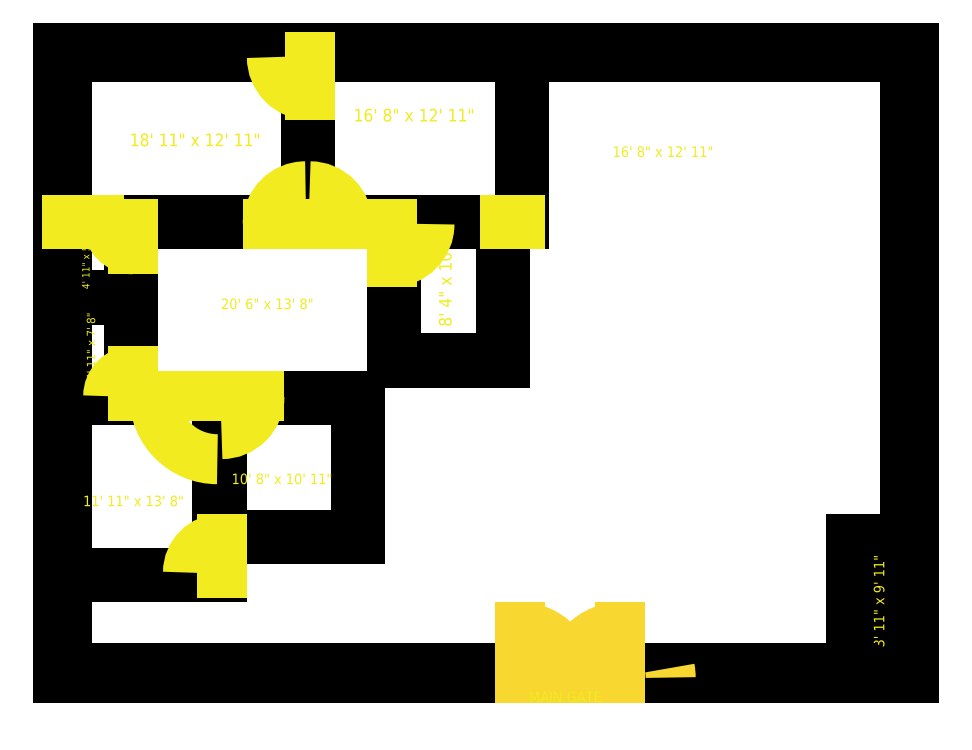
<metadata>
{"format":"dxf","ext":"dxf","renderer":"ezdxf+matplotlib","layout":"modelspace","background":"white","min_lineweight":24,"dpi":150}
</metadata>
<code>
0
SECTION
2
ENTITIES
0
LINE
8
main wall
10
2509
20
2424
11
2949
21
2424
0
LINE
8
main wall
10
3325
20
2424
11
3325
21
3024
0
LINE
8
main wall
10
3325
20
3024
11
2509
21
3024
0
LINE
8
main wall
10
2509
20
3024
11
2509
21
2424
0
LINE
8
main wall
10
2518
20
3015
11
2518
21
2856
0
LINE
8
main wall
10
2518
20
2433
11
2949
21
2433
0
LINE
8
main wall
10
3316
20
2433
11
3316
21
2552
0
LINE
8
main wall
10
3316
20
3015
11
2953
21
3015
0
LINE
8
main wall
10
3316
20
3015
11
2953
21
3015
0
LINE
8
main wall
10
2749
20
2979
11
2749
21
2856
0
LINE
8
main wall
10
2581
20
2832
11
2581
21
2716
0
LINE
8
main wall
10
2665
20
2692
11
2665
21
2560
0
LINE
8
main wall
10
2797
20
2692
11
2797
21
2556
0
LINE
8
main wall
10
2953
20
3015
11
2953
21
2856
0
LINE
8
main wall
10
2577
20
2788
11
2518
21
2788
0
LINE
8
main wall
10
2577
20
2784
11
2518
21
2784
0
LINE
8
main wall
10
2793
20
2688
11
2701
21
2688
0
LINE
8
main wall
10
2797
20
2692
11
2701
21
2692
0
LINE
8
main wall
10
2665
20
2520
11
2518
21
2520
0
LINE
8
main wall
10
2953
20
2856
11
2949
21
2856
0
LINE
8
main wall
10
2577
20
2784
11
2518
21
2784
0
LINE
8
main wall
10
2745
20
2979
11
2745
21
2856
0
LINE
8
main wall
10
2577
20
2832
11
2577
21
2788
0
LINE
8
main wall
10
2661
20
2692
11
2661
21
2556
0
LINE
8
main wall
10
2793
20
2688
11
2793
21
2560
0
LINE
8
main wall
10
2949
20
3015
11
2949
21
2856
0
LINE
8
main wall
10
2935
20
2860
11
2935
21
2724
0
LINE
8
main wall
10
2827
20
2820
11
2827
21
2724
0
LINE
8
main wall
10
2935
20
2724
11
2827
21
2724
0
LINE
8
main wall
10
2831
20
2820
11
2831
21
2728
0
LINE
8
main wall
10
2931
20
2856
11
2931
21
2728
0
LINE
8
main wall
10
2931
20
2728
11
2831
21
2728
0
LINE
8
main wall
10
3265
20
2433
11
3265
21
2556
0
LINE
8
main wall
10
3265
20
2556
11
3316
21
2556
0
LINE
8
main wall
10
3269
20
2552
11
3316
21
2552
0
LINE
8
main wall
10
3269
20
2433
11
3269
21
2552
0
LINE
8
main wall
10
2949
20
3015
11
2745
21
3015
0
LINE
8
main wall
10
2949
20
3015
11
2745
21
3015
0
LINE
8
main wall
10
2518
20
2856
11
2518
21
2788
0
LINE
8
main wall
10
2581
20
2856
11
2548
21
2856
0
LINE
8
main wall
10
2581
20
2692
11
2518
21
2692
0
LINE
8
main wall
10
2601
20
2688
11
2518
21
2688
0
LINE
8
main wall
10
2665
20
2524
11
2518
21
2524
0
LINE
8
main wall
10
2518
20
2520
11
2518
21
2433
0
LINE
8
main wall
10
2518
20
2784
11
2518
21
2692
0
LINE
8
main wall
10
2577
20
2784
11
2577
21
2716
0
LINE
8
main wall
10
2518
20
2688
11
2518
21
2524
0
LINE
8
main wall
10
2709
20
2860
11
2548
21
2860
0
LINE
8
main wall
10
2745
20
3015
11
2518
21
3015
0
LINE
8
main wall
10
2745
20
3015
11
2518
21
3015
0
LINE
8
main wall
10
2827
20
2856
11
2785
21
2856
0
LINE
8
main wall
10
2931
20
2856
11
2827
21
2856
0
LINE
8
main wall
10
3316
20
2556
11
3316
21
3015
0
LINE
8
main wall
10
3269
20
2433
11
3316
21
2433
0
LINE
8
main wall
10
2581
20
2832
11
2577
21
2832
0
LINE
8
main wall
10
2581
20
2716
11
2577
21
2716
0
LINE
8
main wall
10
2797
20
2556
11
2661
21
2556
0
LINE
8
main wall
10
2665
20
2524
11
2665
21
2520
0
LINE
8
main wall
10
2793
20
2560
11
2665
21
2560
0
LINE
8
main wall
10
2601
20
2692
11
2601
21
2688
0
LINE
8
main wall
10
2701
20
2692
11
2701
21
2688
0
LINE
8
main wall
10
2601
20
2692
11
2581
21
2692
0
LINE
8
main wall
10
2665
20
2692
11
2661
21
2692
0
LINE
8
main wall
10
2709
20
2860
11
2709
21
2856
0
LINE
8
main wall
10
2785
20
2860
11
2785
21
2856
0
LINE
8
main wall
10
2709
20
2856
11
2581
21
2856
0
LINE
8
main wall
10
2749
20
2856
11
2745
21
2856
0
LINE
8
main wall
10
2749
20
2979
11
2745
21
2979
0
LINE
8
main wall
10
2831
20
2820
11
2827
21
2820
0
LINE
8
main wall
10
2935
20
2860
11
2785
21
2860
0
LINE
8
main wall
10
2548
20
2860
11
2548
21
2856
0
LINE
8
0
10
2548
20
2860
11
2518
21
2860
0
LINE
8
0
10
2518
20
2860
11
2518
21
2856
0
LINE
8
0
10
2518
20
2856
11
2548
21
2856
0
LINE
8
0
10
2548
20
2856
11
2533
21
2856
0
LINE
8
0
10
2533
20
2856
11
2533
21
2860
0
LINE
8
door
10
2581
20
2832
11
2581
21
2856
0
LINE
8
door
10
2709
20
2856
11
2745
21
2856
0
LINE
8
door
10
2749
20
2856
11
2785
21
2856
0
LINE
8
door
10
2827
20
2820
11
2827
21
2856
0
LINE
8
door
10
2701
20
2692
11
2665
21
2692
0
LINE
8
door
10
2661
20
2692
11
2601
21
2692
0
LINE
8
door
10
2581
20
2716
11
2581
21
2692
0
LINE
8
door
10
2665
20
2524
11
2665
21
2556
0
ARC
8
door
10
2665
20
2524
40
32
50
90
51
180
0
ARC
8
door
10
2665
20
2692
40
36.06
50
270
51
0
0
ARC
8
door
10
2661
20
2692
40
60
50
180
51
270
0
ARC
8
door
10
2581
20
2692
40
24
50
90
51
180
0
ARC
8
door
10
2581
20
2856
40
24
50
180
51
270
0
ARC
8
door
10
2745
20
2856
40
36
50
90
51
180
0
ARC
8
door
10
2749
20
2856
40
36
50
0
51
90
0
ARC
8
door
10
2827
20
2856
40
36.06
50
270
51
360
0
LINE
8
window
10
2935
20
2860
11
2949
21
2860
0
LINE
8
window
10
2949
20
2860
11
2949
21
2856
0
LINE
8
window
10
2949
20
2856
11
2935
21
2856
0
LINE
8
window
10
2935
20
2856
11
2935
21
2860
0
LINE
8
window
10
2949
20
2858
11
2935
21
2858
0
LINE
8
window
10
2942
20
2860
11
2942
21
2856
0
LINE
8
window
10
2548
20
2858
11
2518
21
2858
0
MTEXT
8
text
10
2790
20
2966
30
0
40
12
41
124
71
    1
72
    5
1
16' 8" x 12' 11"
7
STANDARD
210
0
220
0
230
1
50
0
73
    1
44
1
0
MTEXT
8
text
10
3037
20
2930
30
0
40
10
41
103.3
71
    1
72
    5
1
16' 8" x 12' 11"
7
STANDARD
210
0
220
0
230
1
50
0
73
    1
44
1
0
MTEXT
8
text
10
2577
20
2943
30
0
40
12
41
128
71
    1
72
    5
1
18' 11" x 12' 11"
7
STANDARD
210
0
220
0
230
1
50
0
73
    1
44
1
0
MTEXT
8
text
10
2872
20
2759
30
0
40
12
41
114.7
71
    1
72
    5
1
8' 4" x 10' 8"
7
STANDARD
210
0
220
0
230
1
50
90
73
    1
44
1
0
MTEXT
8
text
10
2664
20
2785
30
0
40
10
41
102.2
71
    1
72
    5
1
20' 6" x 13' 8"
7
STANDARD
210
0
220
0
230
1
50
0
73
    1
44
1
0
MTEXT
8
text
10
2532
20
2794
30
0
40
7
41
65.33
71
    1
72
    5
1
4' 11" x 5' 8"
7
STANDARD
210
0
220
0
230
1
50
90
73
    1
44
1
0
MTEXT
8
text
10
2536
20
2708
30
0
40
8
41
74.67
71
    1
72
    5
1
4' 11" x 7' 8"
7
STANDARD
210
0
220
0
230
1
50
90
73
    1
44
1
0
MTEXT
8
text
10
2533
20
2598
30
0
40
10
41
101.1
71
    1
72
    5
1
11' 11" x 13' 8"
7
STANDARD
210
0
220
0
230
1
50
0
73
    1
44
1
0
MTEXT
8
text
10
2674
20
2619
30
0
40
10
41
103.3
71
    1
72
    5
1
10' 8" x 10' 11"
7
STANDARD
210
0
220
0
230
1
50
0
73
    1
44
1
0
MTEXT
8
text
10
3286
20
2453
30
0
40
10
41
95.56
71
    1
72
    5
1
3' 11" x 9' 11"
7
STANDARD
210
0
220
0
230
1
50
90
73
    1
44
1
0
LINE
8
door
10
2749
20
2979
11
2749
21
3015
0
ARC
8
door
10
2763
20
2994
40
21.25
50
225.1
51
227.4
0
ARC
8
door
10
2749
20
3015
40
36.06
50
180
51
270
0
LINE
8
door
10
2949
20
2433
11
2949
21
2433
0
LINE
8
door
10
3045
20
2433
11
3045
21
2424
0
LINE
8
door
10
2949
20
2424
11
2949
21
2433
0
LINE
8
0
10
2949
20
2433
11
2949
21
2424
0
LINE
8
0
10
3045
20
2424
11
3045
21
2433
0
LINE
8
0
10
2949
20
2433
11
2949
21
2433
0
LINE
8
main wall
10
3045
20
2433
11
3265
21
2433
0
LINE
8
main wall
10
3045
20
2424
11
3325
21
2424
0
LINE
8
door
10
3045
20
2424
11
2949
21
2424
0
ARC
8
door
10
2949
20
2424
40
47.82
50
0
51
90
0
ARC
8
door
10
3045
20
2424
40
47.82
50
0
51
10.85
0
LINE
8
door
10
3045
20
2424
11
3045
21
2472
0
LINE
8
door
10
2949
20
2424
11
2949
21
2472
0
ARC
8
door
10
3045
20
2424
40
47.82
50
90
51
180
0
MTEXT
8
text
10
2958
20
2411
30
0
40
10
41
71.94
71
    1
72
    5
1
MAIN GATE
7
STANDARD
210
0
220
0
230
1
50
0
73
    1
44
1
0
ENDSEC
0
EOF

</code>
